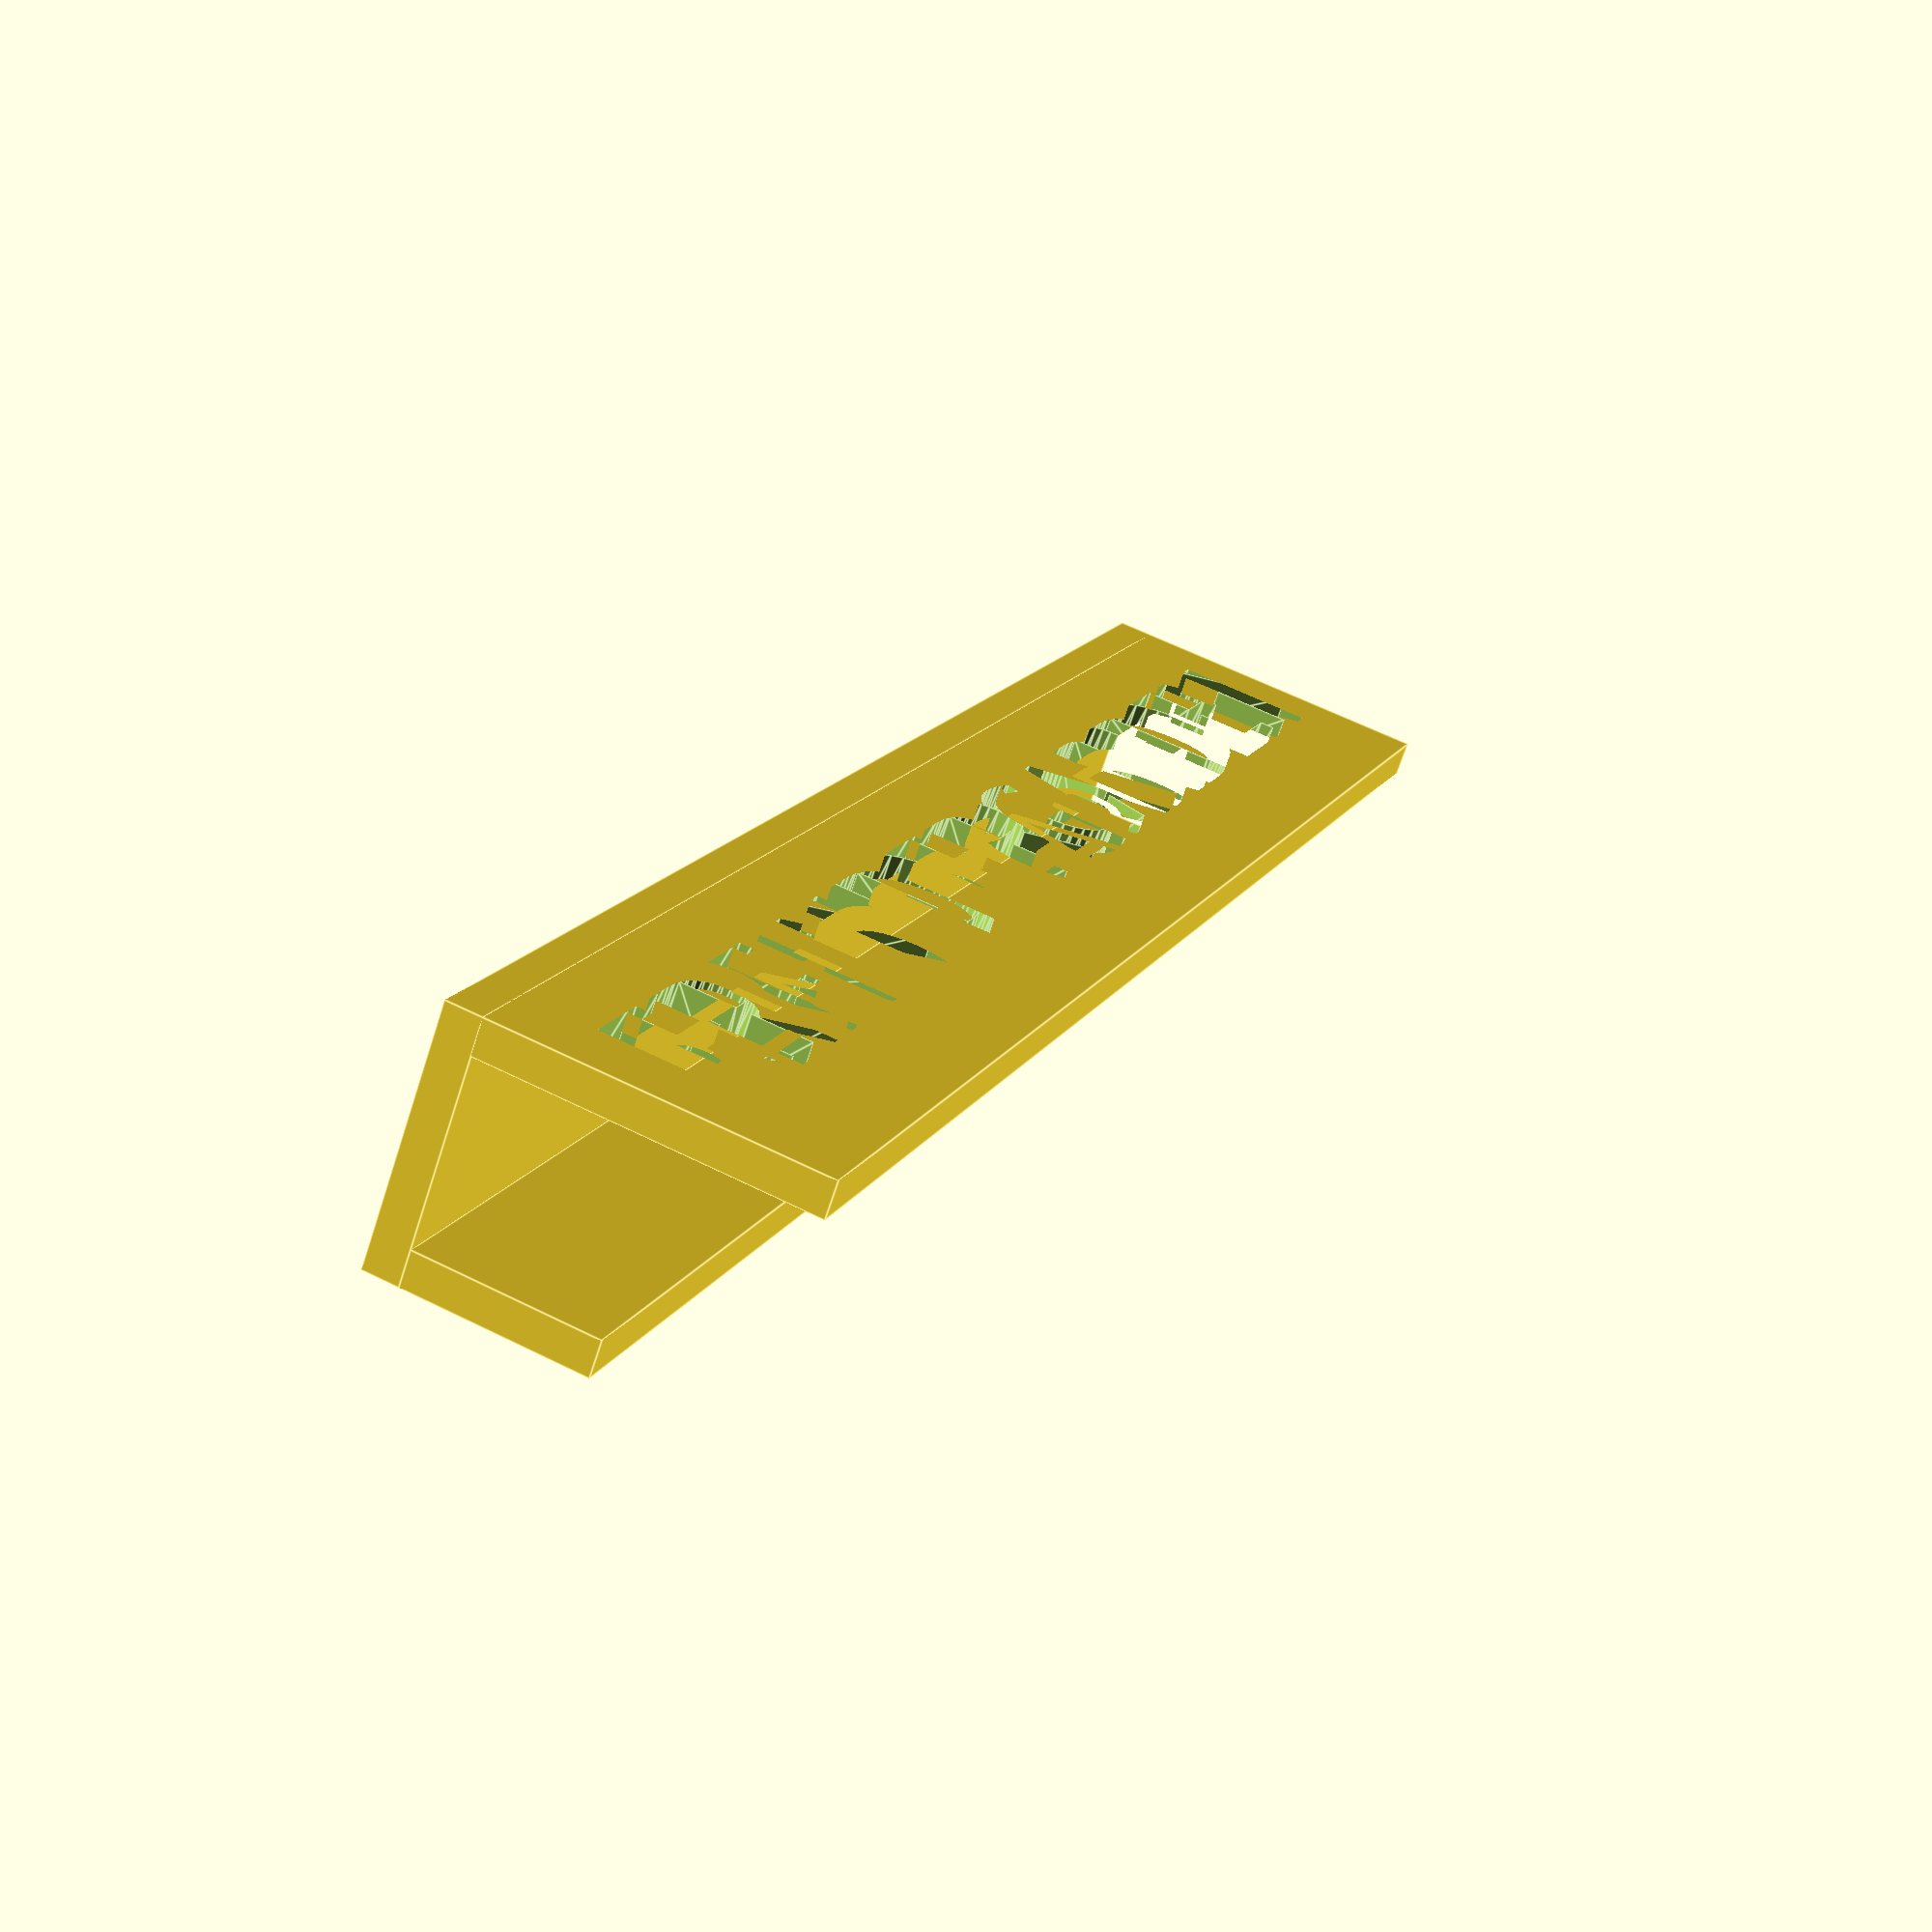
<openscad>
/**
 * A labelling system for IKEA Trofast containers. Customizable text.
 *
 * Author: Joseph Paul <joseph@sehrgute.software>
 * License: Public Domain
 */


/* [Tag Dimensions] */

// Material thickness of the entire tag
thickness = 2; // [1:10]
// Lenght of the tag (keep <130mm for the short side and <230mm for the long side of your Trofast)
length = 100; // [10:230]
// Width of the entire Tag
width = 20; // [10:230]


/* [Caption] */

// The text written on the tag
subject = "ERFINDERGARDEN";
// Font size for the text
font_size = 8; // [2:128]
// Font Family (all google fonts are supported, see https:\/\/fonts.google.com)
font_family = "Open Sans";

hinge_space = 10;
hinge_height = 10;

module tag()
{
	union() {
		cube([length, thickness, width]);
		translate([0, 0, width - thickness])
		cube([length, hinge_space + 2*thickness, thickness]);
		translate([0, hinge_space + thickness, width - thickness - hinge_height])
		cube([length, thickness, hinge_height]);
	}
}

module caption()
{
	text(subject, font=font_family, size=font_size, valign="center", halign="center");
}

difference() {
	tag();
	translate([length/2, thickness+1, width/2])
	rotate([90, 0, 0])
	linear_extrude(thickness+2)
	caption();
}

</openscad>
<views>
elev=119.4 azim=317.1 roll=62.9 proj=p view=edges
</views>
